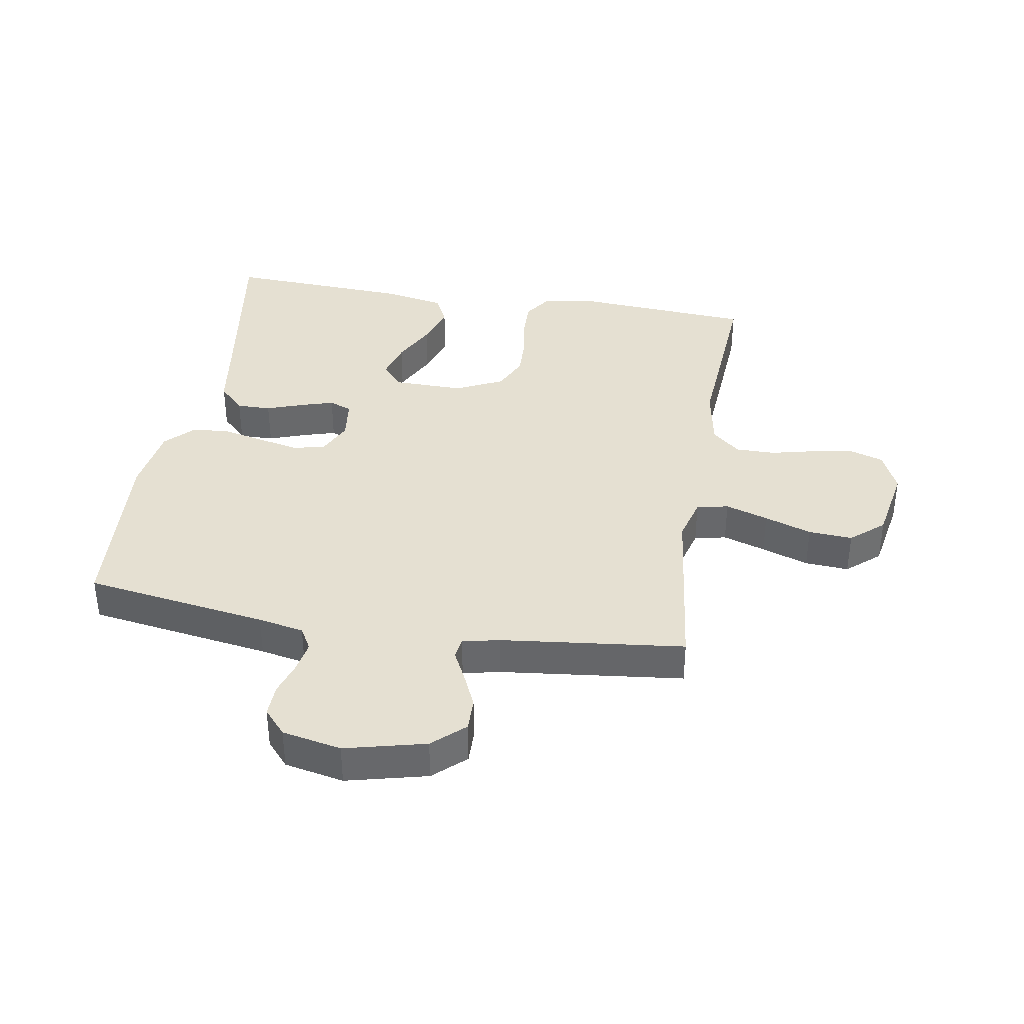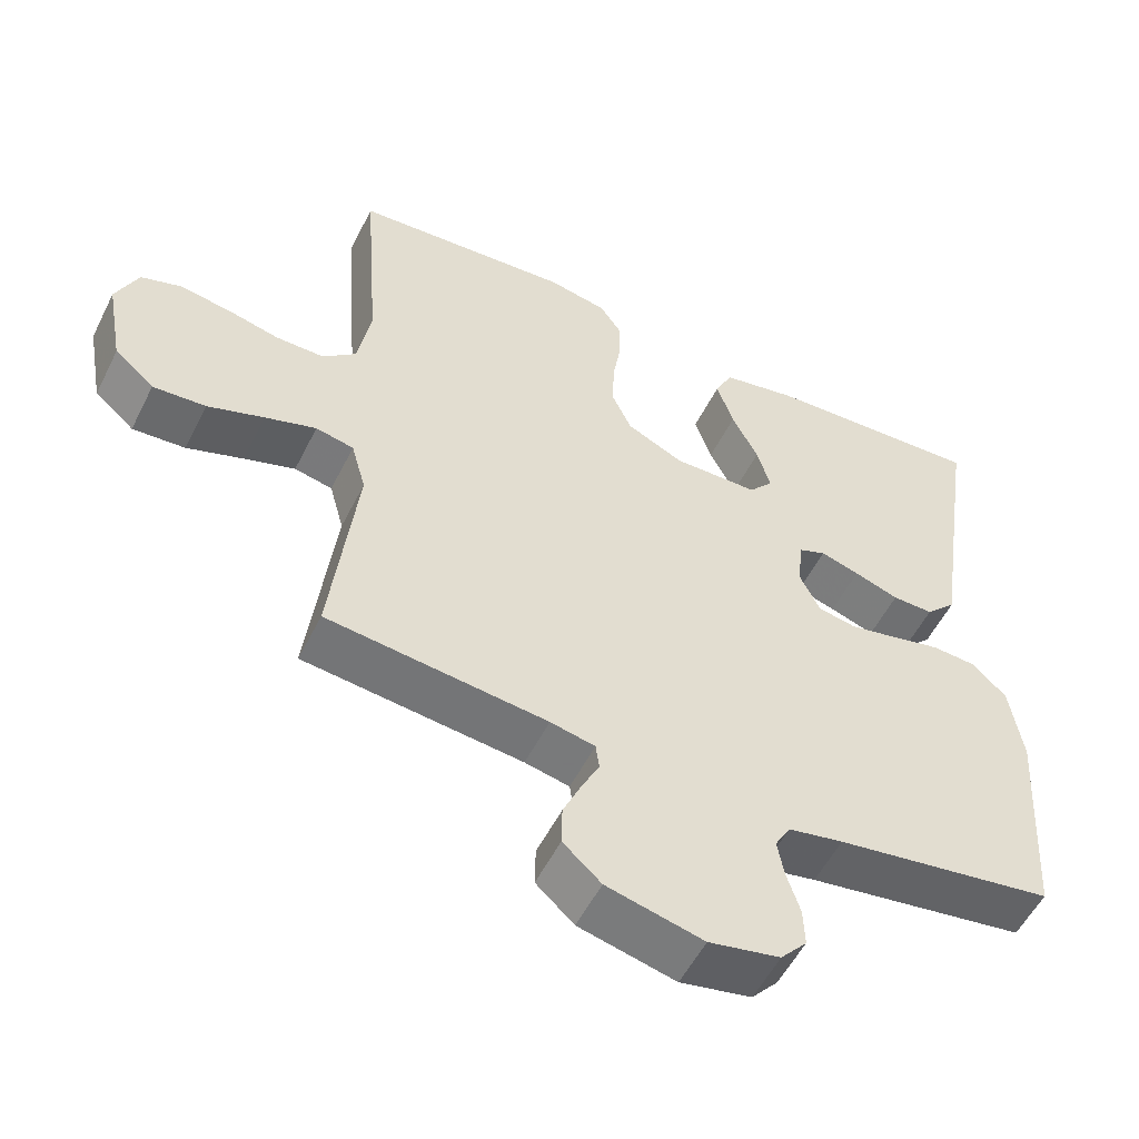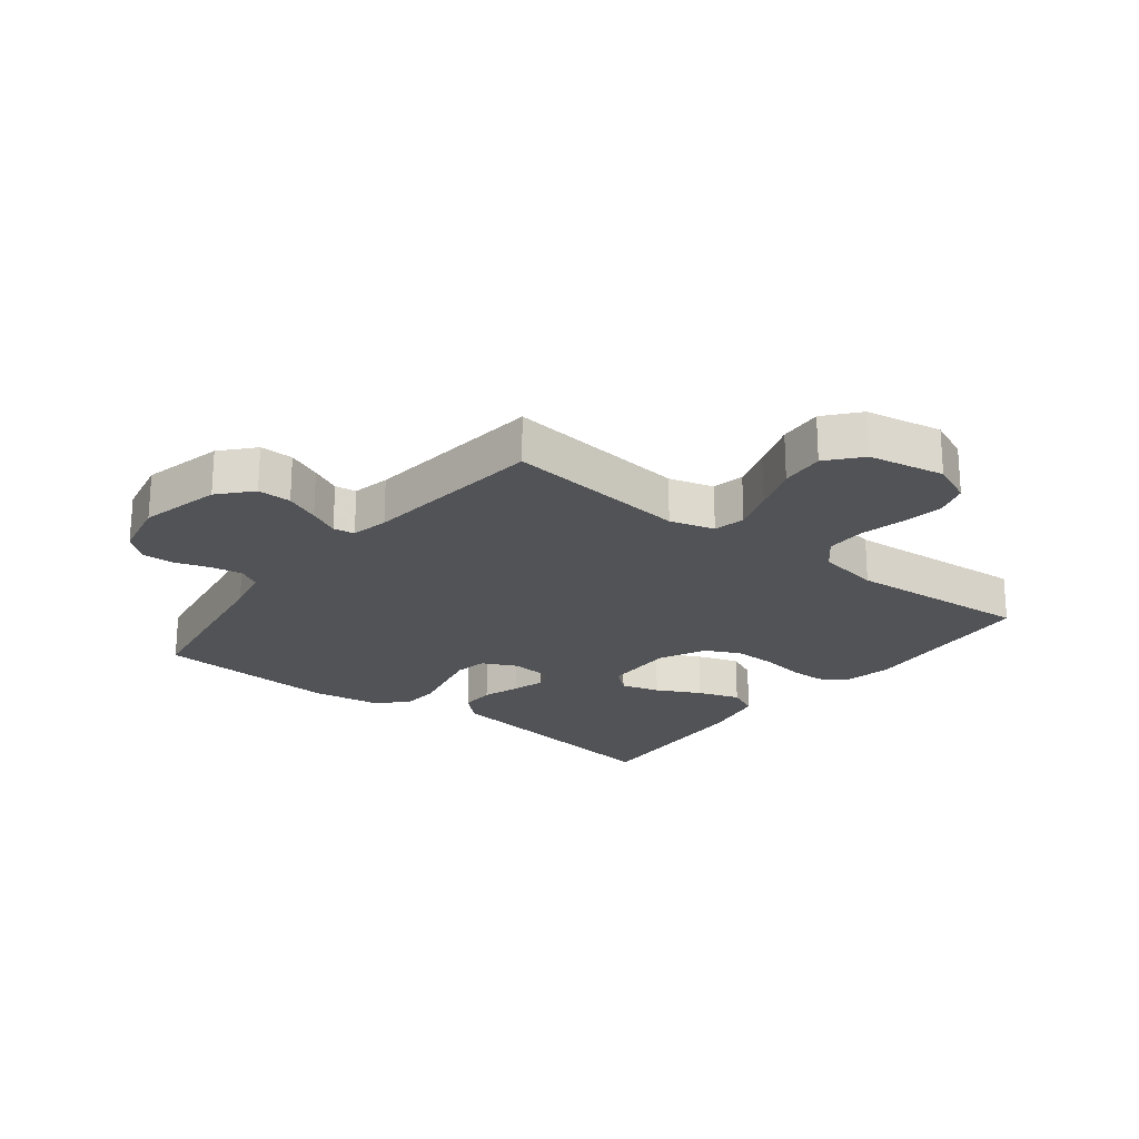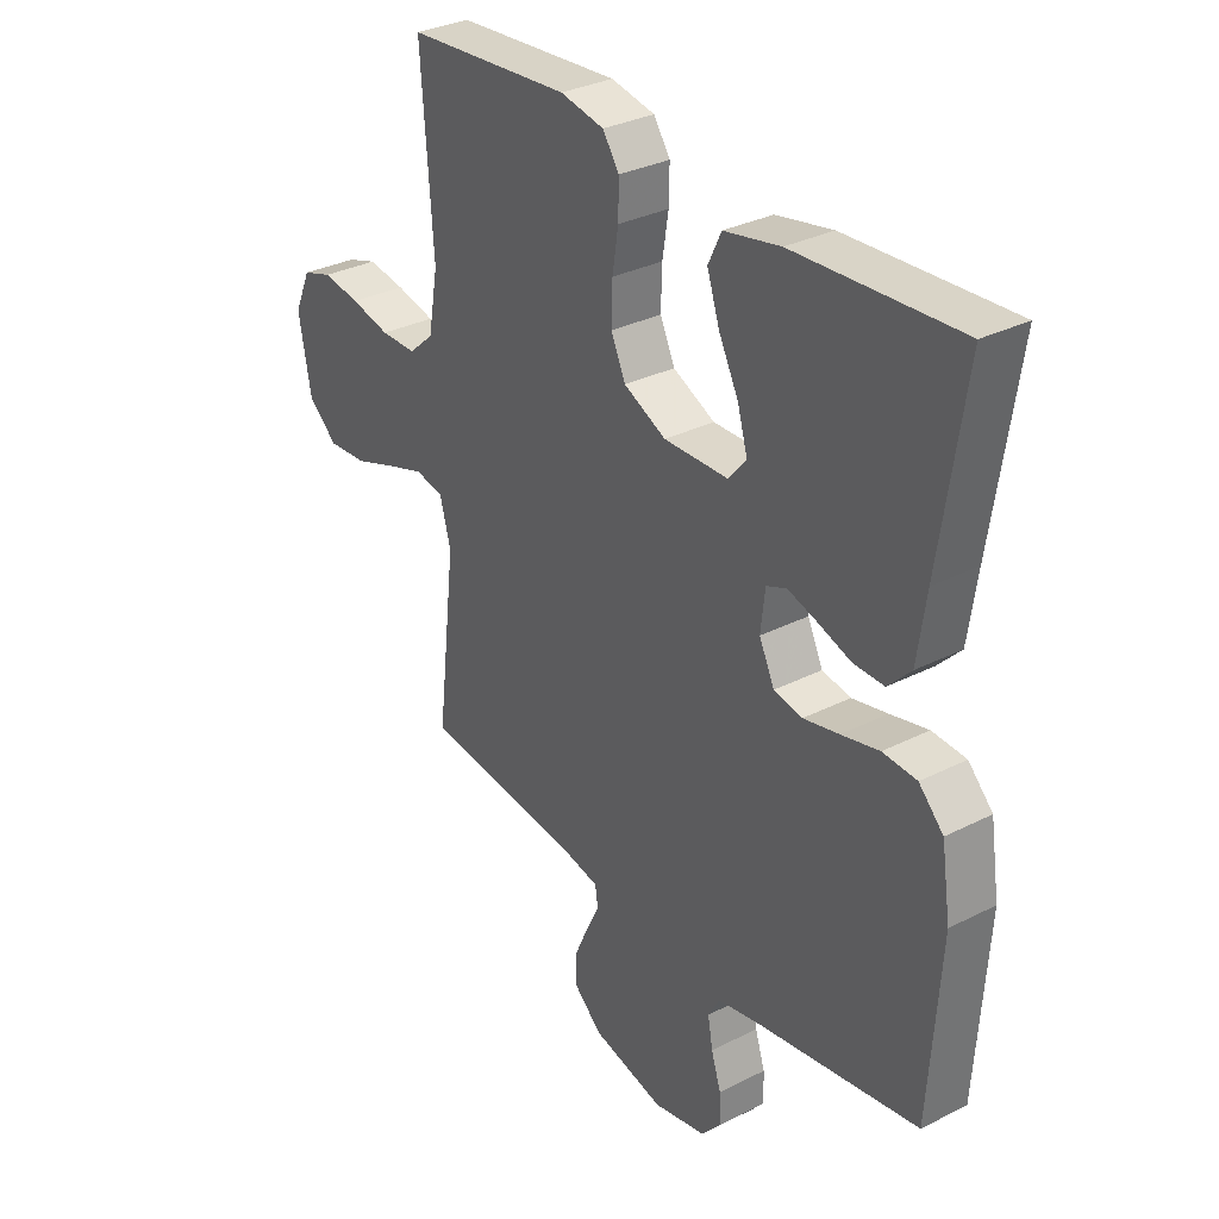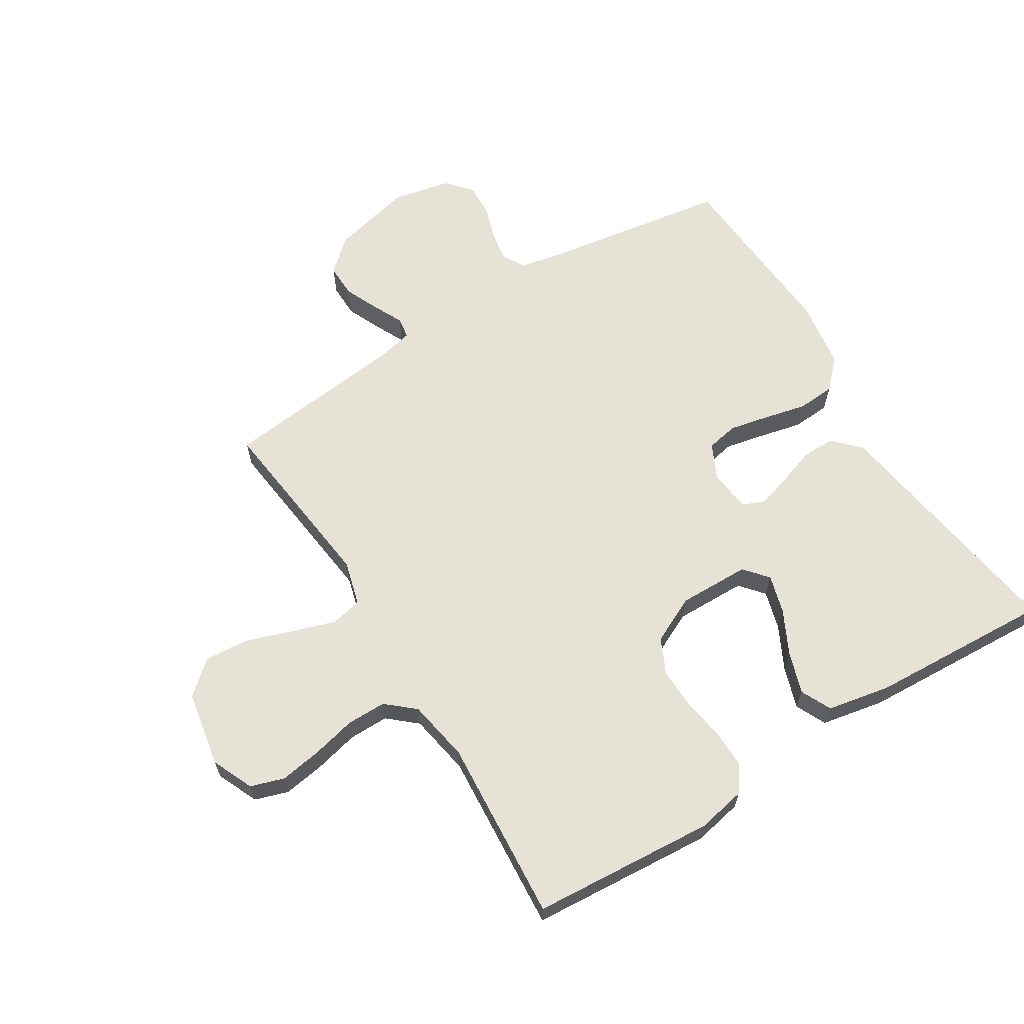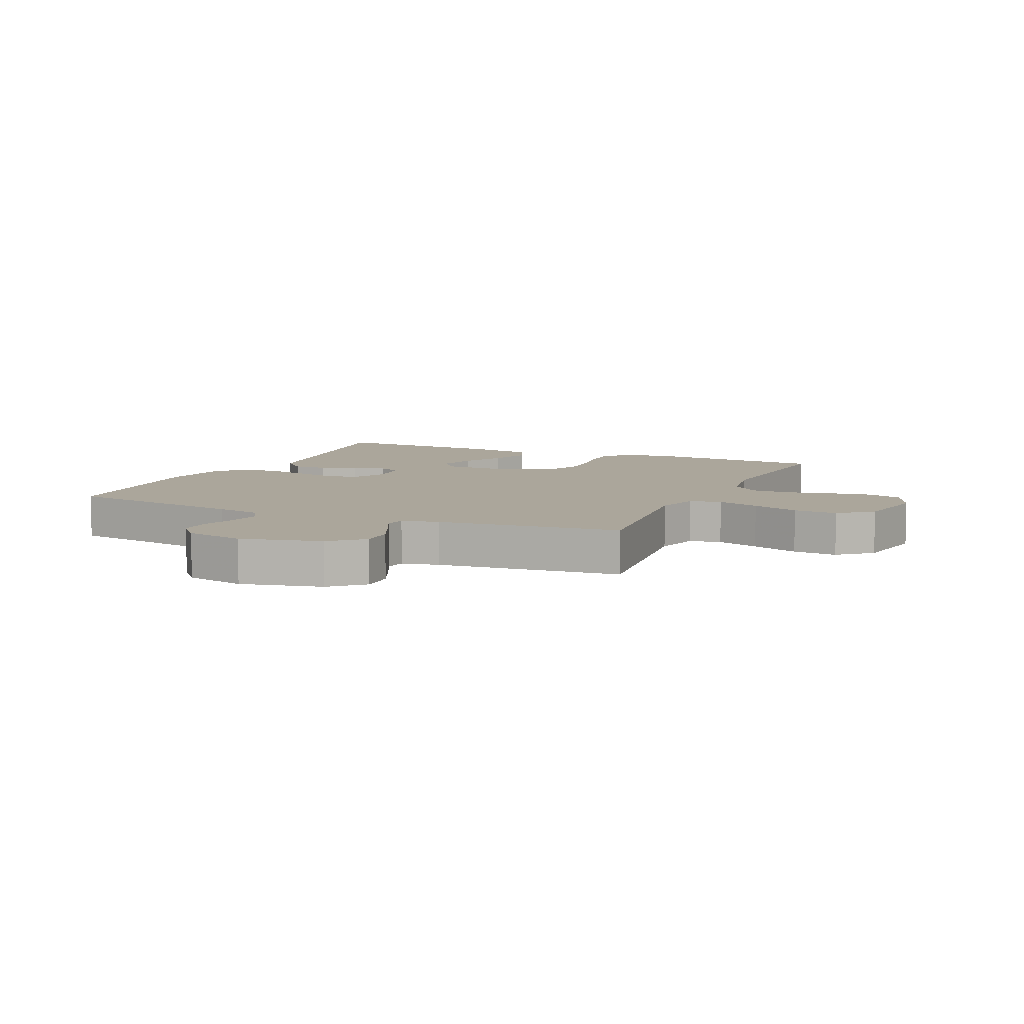
<metadata>
{"format":"obj","ext":"obj","renderer":"f3d","projection":"perspective","resolution":1024,"background":"white","views":[{"elev":37.8,"azim":-170.7,"up":"+Y"},{"elev":-54.4,"azim":-26.3,"up":"+Z"},{"elev":-22.3,"azim":-127.8,"up":"+Y"},{"elev":31.8,"azim":54.4,"up":"+Z"},{"elev":63.8,"azim":-31.8,"up":"+Y"},{"elev":7.9,"azim":-155.8,"up":"+Y"}]}
</metadata>
<code>
v -0.5 0.07 0.5
v -0.2 0.07 0.522
v -0.12 0.07 0.506
v -0.09 0.07 0.462
v -0.091 0.07 0.402
v -0.102 0.07 0.333
v -0.104 0.07 0.265
v -0.077 0.07 0.207
v 0 0.07 0.17
v 0.117 0.07 0.172
v 0.15 0.07 0.211
v 0.132 0.07 0.274
v 0.096 0.07 0.345
v 0.073 0.07 0.414
v 0.097 0.07 0.464
v 0.2 0.07 0.484
v 0.5 0.07 0.5
v 0.455 0.07 0.2
v 0.439 0.07 0.089
v 0.397 0.07 0.046
v 0.341 0.07 0.047
v 0.28 0.07 0.068
v 0.227 0.07 0.084
v 0.19 0.07 0.069
v 0.182 0.07 0
v 0.21 0.07 -0.058
v 0.262 0.07 -0.068
v 0.327 0.07 -0.054
v 0.396 0.07 -0.038
v 0.458 0.07 -0.042
v 0.503 0.07 -0.088
v 0.52 0.07 -0.2
v 0.5 0.07 -0.5
v 0.2 0.07 -0.547
v 0.125 0.07 -0.562
v 0.104 0.07 -0.599
v 0.113 0.07 -0.65
v 0.131 0.07 -0.706
v 0.133 0.07 -0.759
v 0.097 0.07 -0.8
v 0 0.07 -0.82
v -0.132 0.07 -0.788
v -0.184 0.07 -0.741
v -0.183 0.07 -0.686
v -0.158 0.07 -0.63
v -0.134 0.07 -0.581
v -0.139 0.07 -0.546
v -0.2 0.07 -0.533
v -0.5 0.07 -0.5
v -0.465 0.07 -0.2
v -0.485 0.07 -0.127
v -0.537 0.07 -0.116
v -0.607 0.07 -0.139
v -0.684 0.07 -0.166
v -0.756 0.07 -0.171
v -0.81 0.07 -0.125
v -0.833 0.07 0
v -0.803 0.07 0.068
v -0.748 0.07 0.086
v -0.679 0.07 0.075
v -0.607 0.07 0.058
v -0.542 0.07 0.058
v -0.496 0.07 0.098
v -0.478 0.07 0.2
v -0.5 0 0.5
v -0.2 0 0.522
v -0.12 0 0.506
v -0.09 0 0.462
v -0.091 0 0.402
v -0.102 0 0.333
v -0.104 0 0.265
v -0.077 0 0.207
v 0 0 0.17
v 0.117 0 0.172
v 0.15 0 0.211
v 0.132 0 0.274
v 0.096 0 0.345
v 0.073 0 0.414
v 0.097 0 0.464
v 0.2 0 0.484
v 0.5 0 0.5
v 0.455 0 0.2
v 0.439 0 0.089
v 0.397 0 0.046
v 0.341 0 0.047
v 0.28 0 0.068
v 0.227 0 0.084
v 0.19 0 0.069
v 0.182 0 0
v 0.21 0 -0.058
v 0.262 0 -0.068
v 0.327 0 -0.054
v 0.396 0 -0.038
v 0.458 0 -0.042
v 0.503 0 -0.088
v 0.52 0 -0.2
v 0.5 0 -0.5
v 0.2 0 -0.547
v 0.125 0 -0.562
v 0.104 0 -0.599
v 0.113 0 -0.65
v 0.131 0 -0.706
v 0.133 0 -0.759
v 0.097 0 -0.8
v 0 0 -0.82
v -0.132 0 -0.788
v -0.184 0 -0.741
v -0.183 0 -0.686
v -0.158 0 -0.63
v -0.134 0 -0.581
v -0.139 0 -0.546
v -0.2 0 -0.533
v -0.5 0 -0.5
v -0.465 0 -0.2
v -0.485 0 -0.127
v -0.537 0 -0.116
v -0.607 0 -0.139
v -0.684 0 -0.166
v -0.756 0 -0.171
v -0.81 0 -0.125
v -0.833 0 0
v -0.803 0 0.068
v -0.748 0 0.086
v -0.679 0 0.075
v -0.607 0 0.058
v -0.542 0 0.058
v -0.496 0 0.098
v -0.478 0 0.2
f 59 60 61
f 58 59 61
f 57 58 61
f 56 57 61
f 55 56 61
f 54 55 61
f 53 54 61
f 52 53 61 62
f 51 52 62 63
f 48 49 50
f 51 63 64
f 50 51 64
f 48 50 64
f 47 48 64
f 44 45 46
f 43 44 46
f 42 43 46
f 41 42 46
f 40 41 46
f 39 40 46
f 38 39 46
f 37 38 46
f 36 37 46 47
f 32 33 34
f 31 32 34
f 30 31 34
f 29 30 34
f 28 29 34
f 27 28 34 35
f 35 36 47
f 27 35 47
f 26 27 47
f 20 21 22
f 19 20 22
f 18 19 22
f 17 18 22
f 16 17 22
f 15 16 22
f 14 15 22
f 13 14 22
f 12 13 22
f 11 12 22 23
f 10 11 23 24
f 4 5 6
f 3 4 6
f 2 3 6
f 1 2 6
f 64 1 6
f 64 6 7
f 25 26 47 64
f 9 10 24 25
f 8 9 25 64
f 7 8 64
f 125 124 123
f 125 123 122
f 125 122 121
f 125 121 120
f 125 120 119
f 125 119 118
f 125 118 117
f 126 125 117 116
f 127 126 116 115
f 114 113 112
f 128 127 115
f 128 115 114
f 128 114 112
f 128 112 111
f 110 109 108
f 110 108 107
f 110 107 106
f 110 106 105
f 110 105 104
f 110 104 103
f 110 103 102
f 110 102 101
f 111 110 101 100
f 98 97 96
f 98 96 95
f 98 95 94
f 98 94 93
f 98 93 92
f 99 98 92 91
f 111 100 99
f 111 99 91
f 111 91 90
f 86 85 84
f 86 84 83
f 86 83 82
f 86 82 81
f 86 81 80
f 86 80 79
f 86 79 78
f 86 78 77
f 86 77 76
f 87 86 76 75
f 88 87 75 74
f 70 69 68
f 70 68 67
f 70 67 66
f 70 66 65
f 70 65 128
f 71 70 128
f 128 111 90 89
f 89 88 74 73
f 128 89 73 72
f 128 72 71
f 1 65 66 2
f 2 66 67 3
f 3 67 68 4
f 4 68 69 5
f 5 69 70 6
f 6 70 71 7
f 7 71 72 8
f 8 72 73 9
f 9 73 74 10
f 10 74 75 11
f 11 75 76 12
f 12 76 77 13
f 13 77 78 14
f 14 78 79 15
f 15 79 80 16
f 16 80 81 17
f 17 81 82 18
f 18 82 83 19
f 19 83 84 20
f 20 84 85 21
f 21 85 86 22
f 22 86 87 23
f 23 87 88 24
f 24 88 89 25
f 25 89 90 26
f 26 90 91 27
f 27 91 92 28
f 28 92 93 29
f 29 93 94 30
f 30 94 95 31
f 31 95 96 32
f 32 96 97 33
f 33 97 98 34
f 34 98 99 35
f 35 99 100 36
f 36 100 101 37
f 37 101 102 38
f 38 102 103 39
f 39 103 104 40
f 40 104 105 41
f 41 105 106 42
f 42 106 107 43
f 43 107 108 44
f 44 108 109 45
f 45 109 110 46
f 46 110 111 47
f 47 111 112 48
f 48 112 113 49
f 49 113 114 50
f 50 114 115 51
f 51 115 116 52
f 52 116 117 53
f 53 117 118 54
f 54 118 119 55
f 55 119 120 56
f 56 120 121 57
f 57 121 122 58
f 58 122 123 59
f 59 123 124 60
f 60 124 125 61
f 61 125 126 62
f 62 126 127 63
f 63 127 128 64
f 64 128 65 1

</code>
